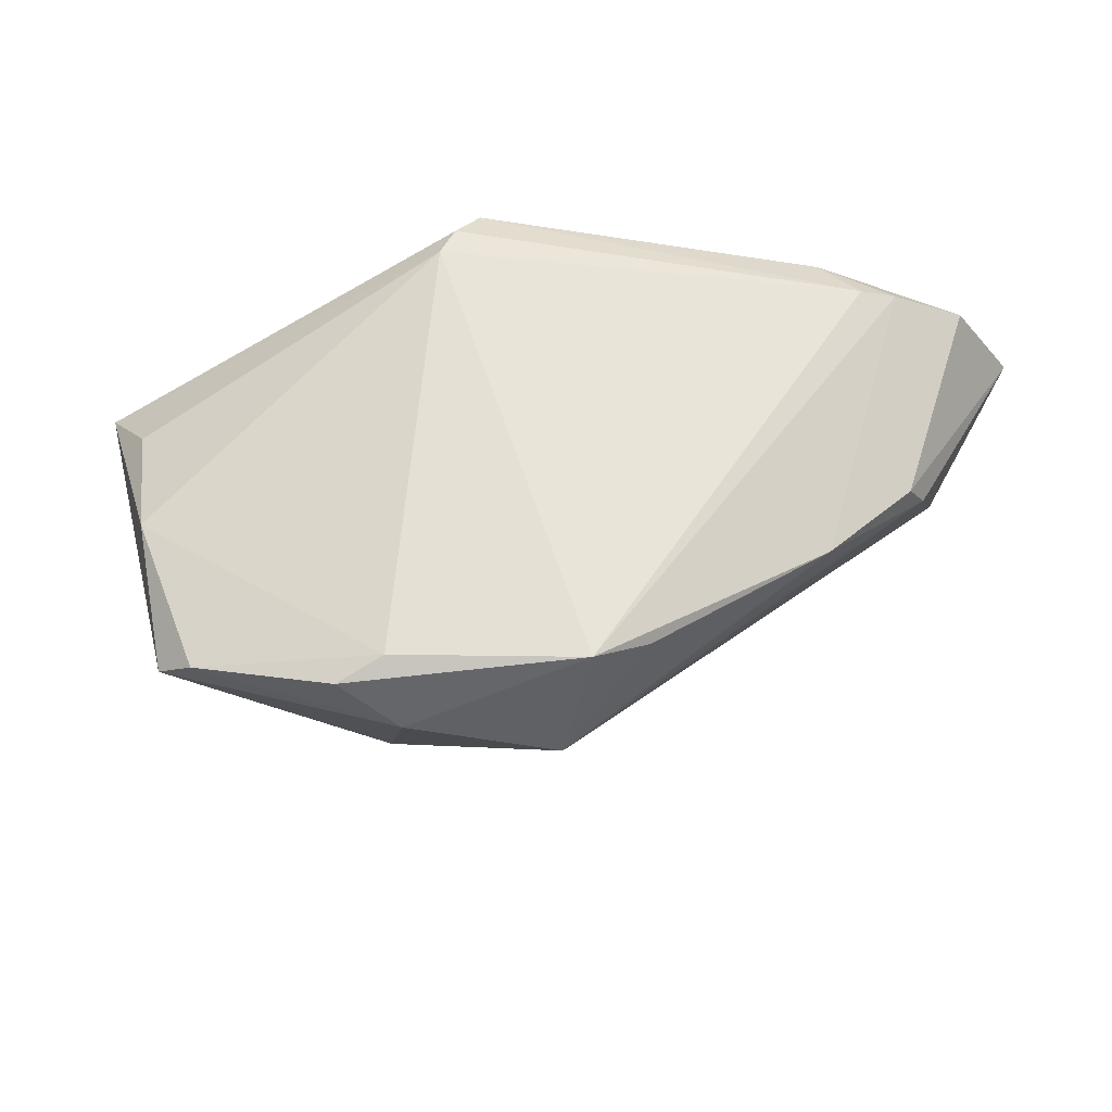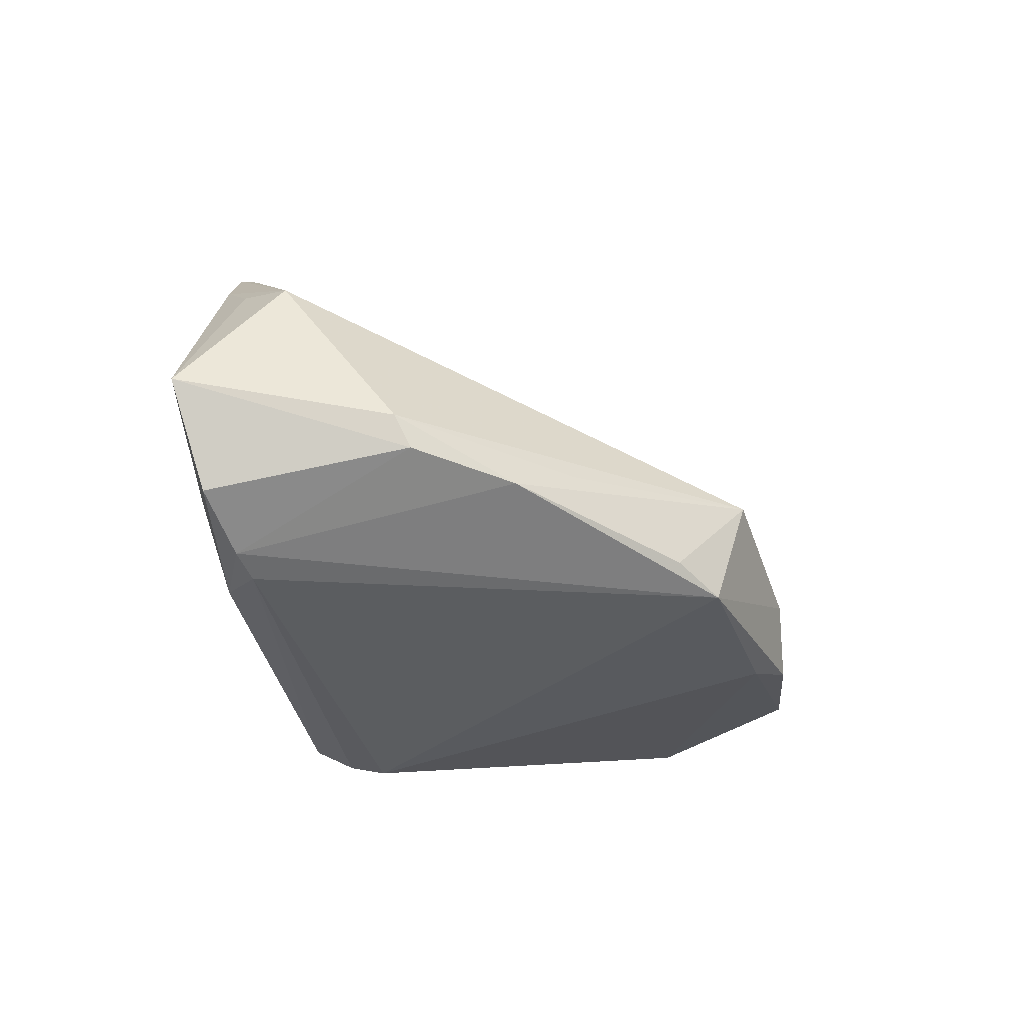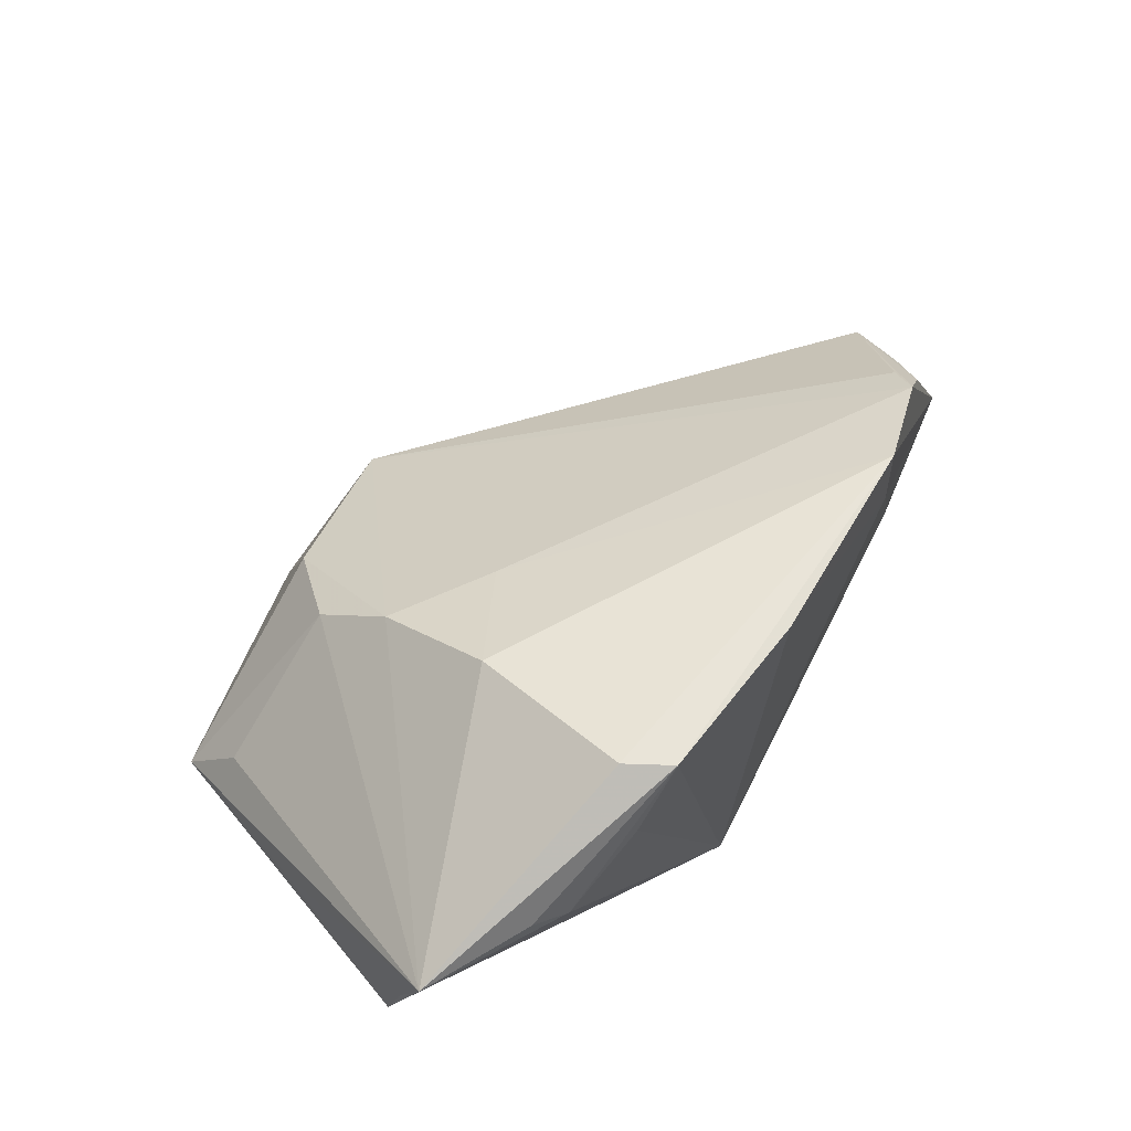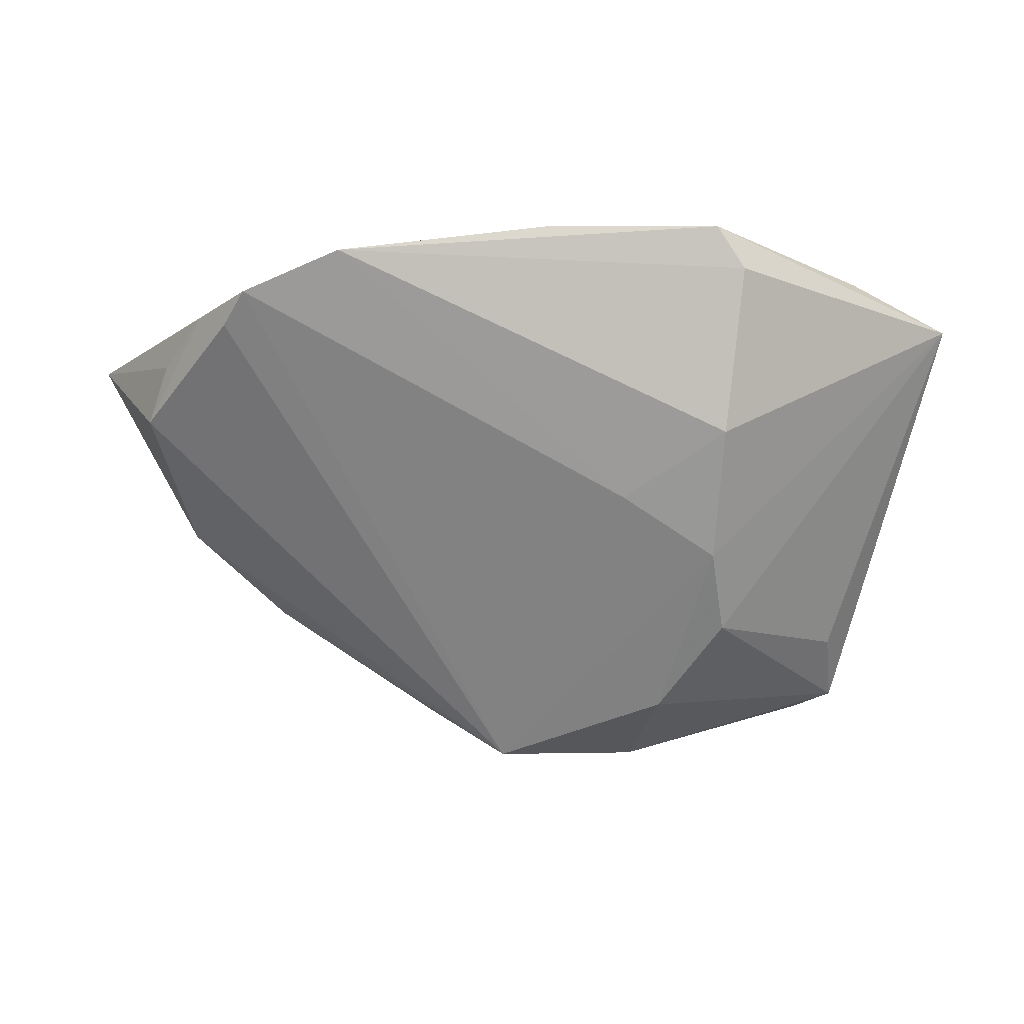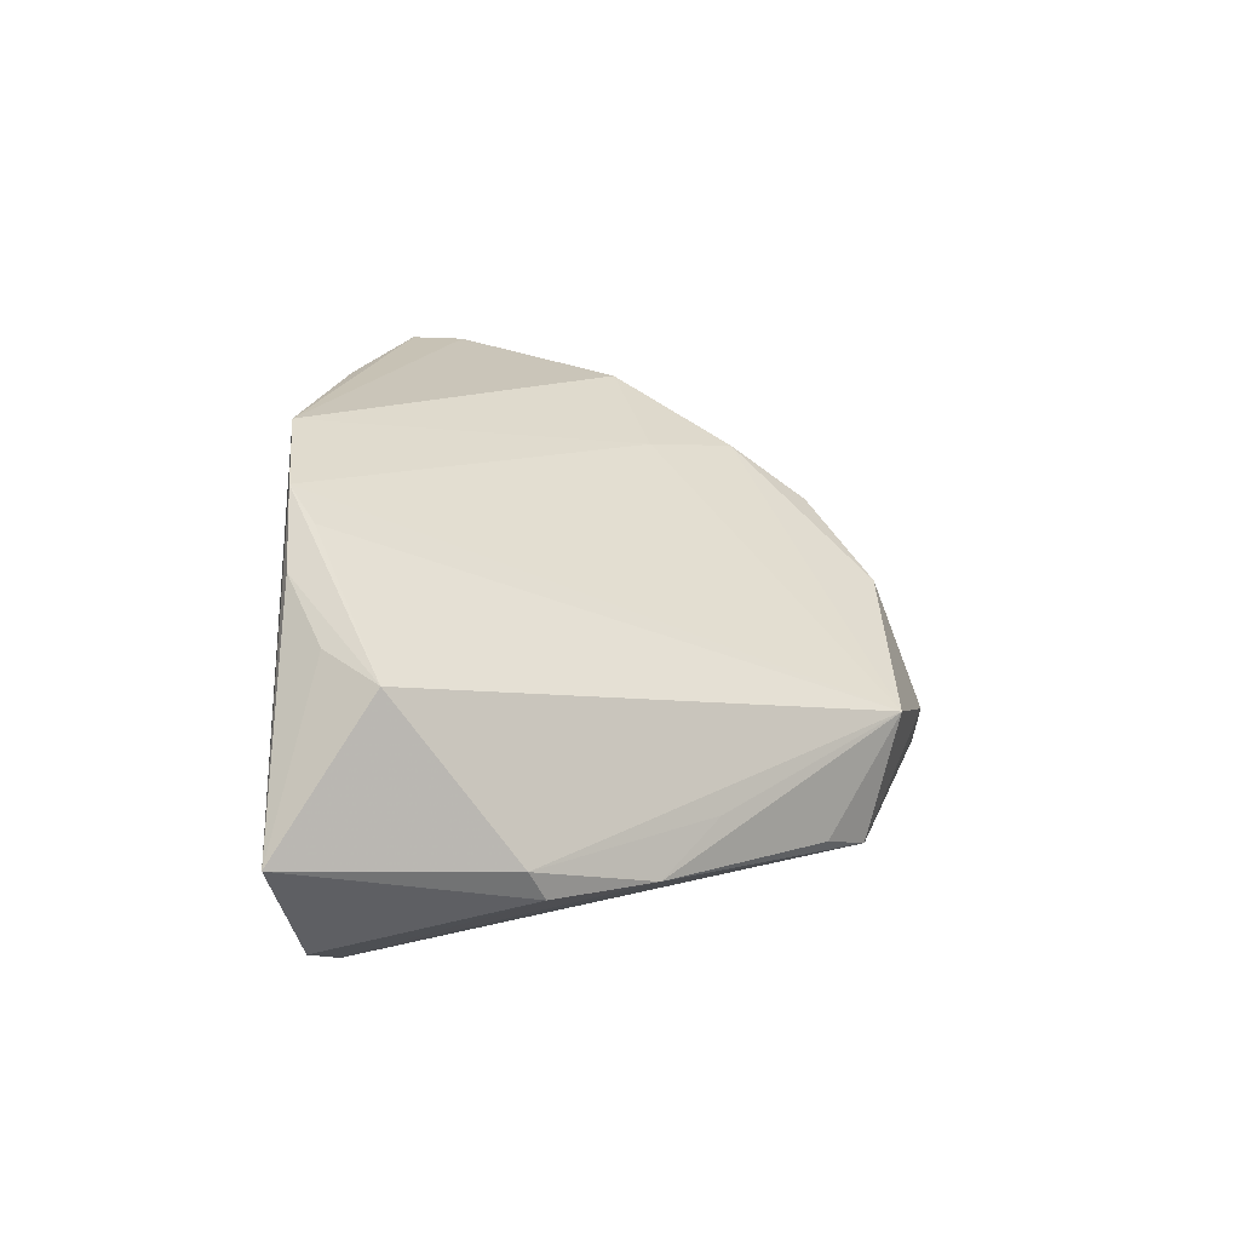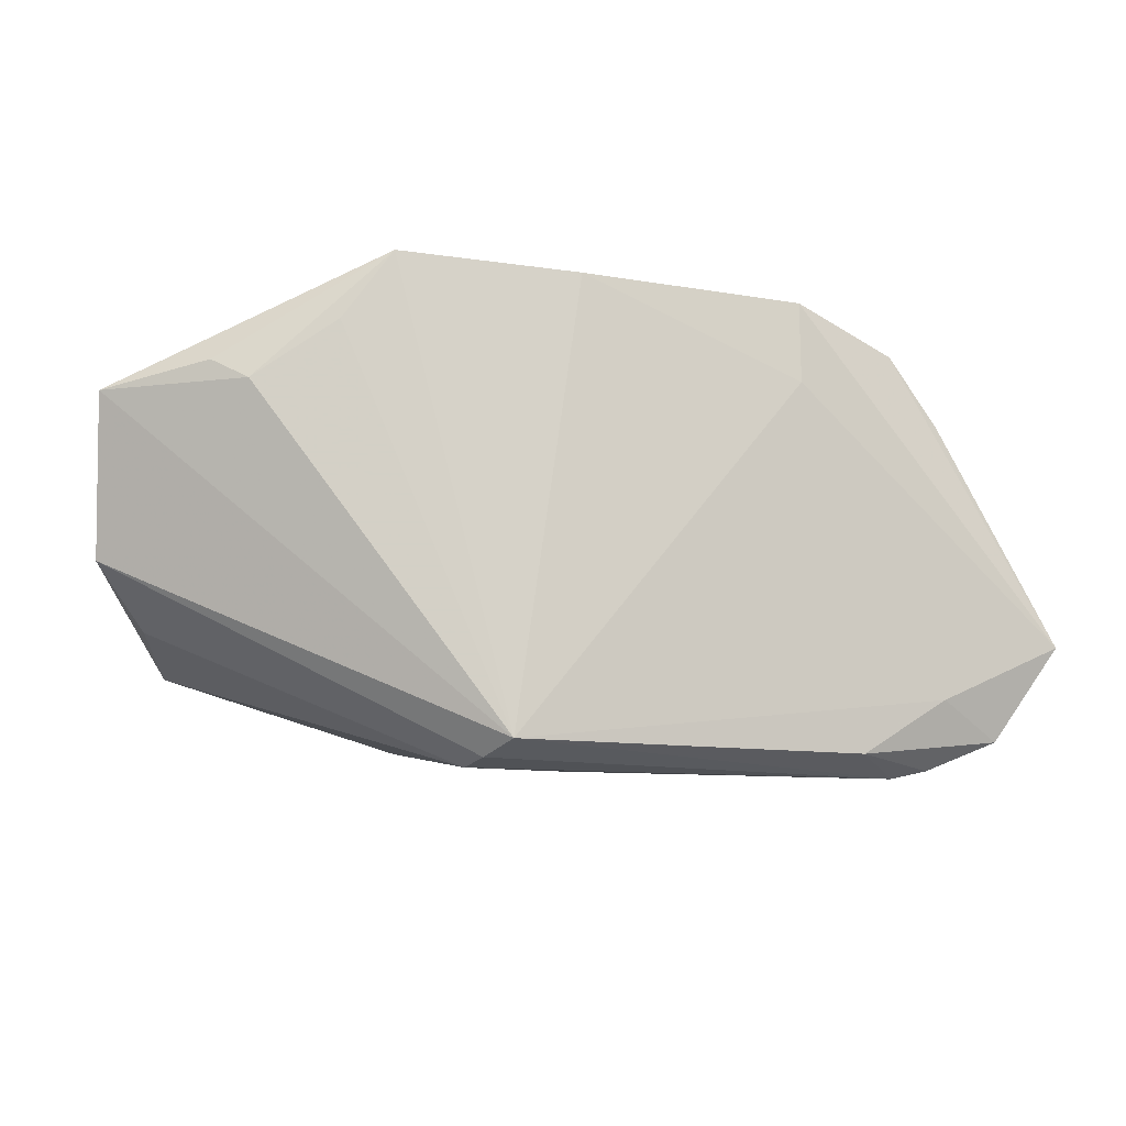
<metadata>
{"format":"obj","ext":"obj","renderer":"f3d","projection":"perspective","resolution":1024,"background":"white","views":[{"elev":-34.6,"azim":179.0,"up":"+Y"},{"elev":-35.3,"azim":-68.9,"up":"+Z"},{"elev":62.8,"azim":127.0,"up":"+Z"},{"elev":-7.0,"azim":-4.4,"up":"+Y"},{"elev":13.4,"azim":-75.3,"up":"+Z"},{"elev":-11.6,"azim":172.2,"up":"+Z"}]}
</metadata>
<code>
v 0.05375 0.01266 0.009887
v 0.01536 -0.03663 -0.01805
v 0.02092 -0.01528 0.02121
v -0.04646 0.01246 -0.02478
v 0.02136 0.0001325 0.02947
v -0.05269 0.0111 0.01098
v 0.02599 0.02566 0.02543
v -0.03706 -0.02054 -0.01642
v -0.01508 -0.03478 -0.01786
v -0.02927 0.02346 0.02054
v 0.02341 0.02101 0.03333
v -0.04165 0.0186 0.02559
v -0.008386 -0.0379 -0.01998
v 0.02103 -0.03923 -0.01573
v -0.04771 0.01725 -0.01667
v -0.04987 -0.009677 -0.01195
v -0.02891 -0.02538 -0.01116
v 0.04083 0.02198 0.02096
v 0.005584 0.0264 -0.02328
v -0.04781 0.01662 0.01754
v 0.05382 0.009841 -0.0008986
v -0.03719 0.01842 -0.02348
v -0.04424 0.01481 0.02206
v -0.0631 0.01392 -0.009476
v 0.03633 0.02395 0.01839
v 0.05384 0.01606 0.01839
v -0.05509 0.003913 0.008137
v 0.0464 -0.01415 -0.01149
v 0.01567 -0.03462 0.005992
v 0.01984 0.0264 0.03378
v -0.00528 -0.04145 -0.00469
v 0.008629 0.02241 -0.02503
v -0.04761 -0.01095 -0.0157
v -0.05523 0.01269 -0.02114
v 0.04836 0.001664 -0.008061
v 0.008811 -0.007827 0.02299
v -0.002284 0.0264 0.03203
v 0.03851 -0.0343 -0.01107
v 0.02328 -0.02443 0.01435
v 0.04293 -0.03254 -0.007147
v 0.04099 -0.0255 0.0008436
v 0.01352 -0.04119 -0.009394
v 0.01044 0.01823 -0.02579
v 0.04855 -0.01035 -0.0005943
v -0.04203 0.01238 -0.02579
v -0.02923 0.02315 0.03051
f 20 12 24
f 20 27 12
f 8 4 13
f 26 19 25
f 24 12 46
f 26 30 11
f 30 46 11
f 13 4 45
f 45 22 19
f 4 22 45
f 21 19 26
f 13 45 43
f 28 21 40
f 24 27 6
f 6 20 24
f 27 20 6
f 12 27 23
f 36 46 12
f 34 22 4
f 18 30 26
f 26 25 18
f 18 25 30
f 19 30 7
f 7 25 19
f 30 25 7
f 37 30 19
f 37 46 30
f 19 22 15
f 15 34 24
f 22 34 15
f 13 43 2
f 2 43 28
f 19 21 32
f 21 43 32
f 32 45 19
f 32 43 45
f 35 21 28
f 28 43 35
f 35 43 21
f 26 39 41
f 41 40 26
f 39 40 41
f 26 40 44
f 44 40 21
f 3 39 26
f 5 11 46
f 46 36 5
f 36 3 5
f 26 11 5
f 5 3 26
f 9 8 13
f 16 27 24
f 8 17 16
f 4 8 33
f 33 34 4
f 8 16 33
f 24 34 33
f 33 16 24
f 10 37 19
f 46 37 10
f 19 15 10
f 24 46 10
f 10 15 24
f 28 40 38
f 38 2 28
f 40 42 38
f 1 21 26
f 26 44 1
f 1 44 21
f 2 38 14
f 14 38 42
f 13 2 14
f 14 42 13
f 13 42 31
f 31 9 13
f 31 17 8
f 8 9 31
f 31 23 27
f 27 16 31
f 31 16 17
f 31 3 36
f 12 23 31
f 31 36 12
f 39 3 29
f 29 31 42
f 3 31 29
f 29 40 39
f 29 42 40

</code>
